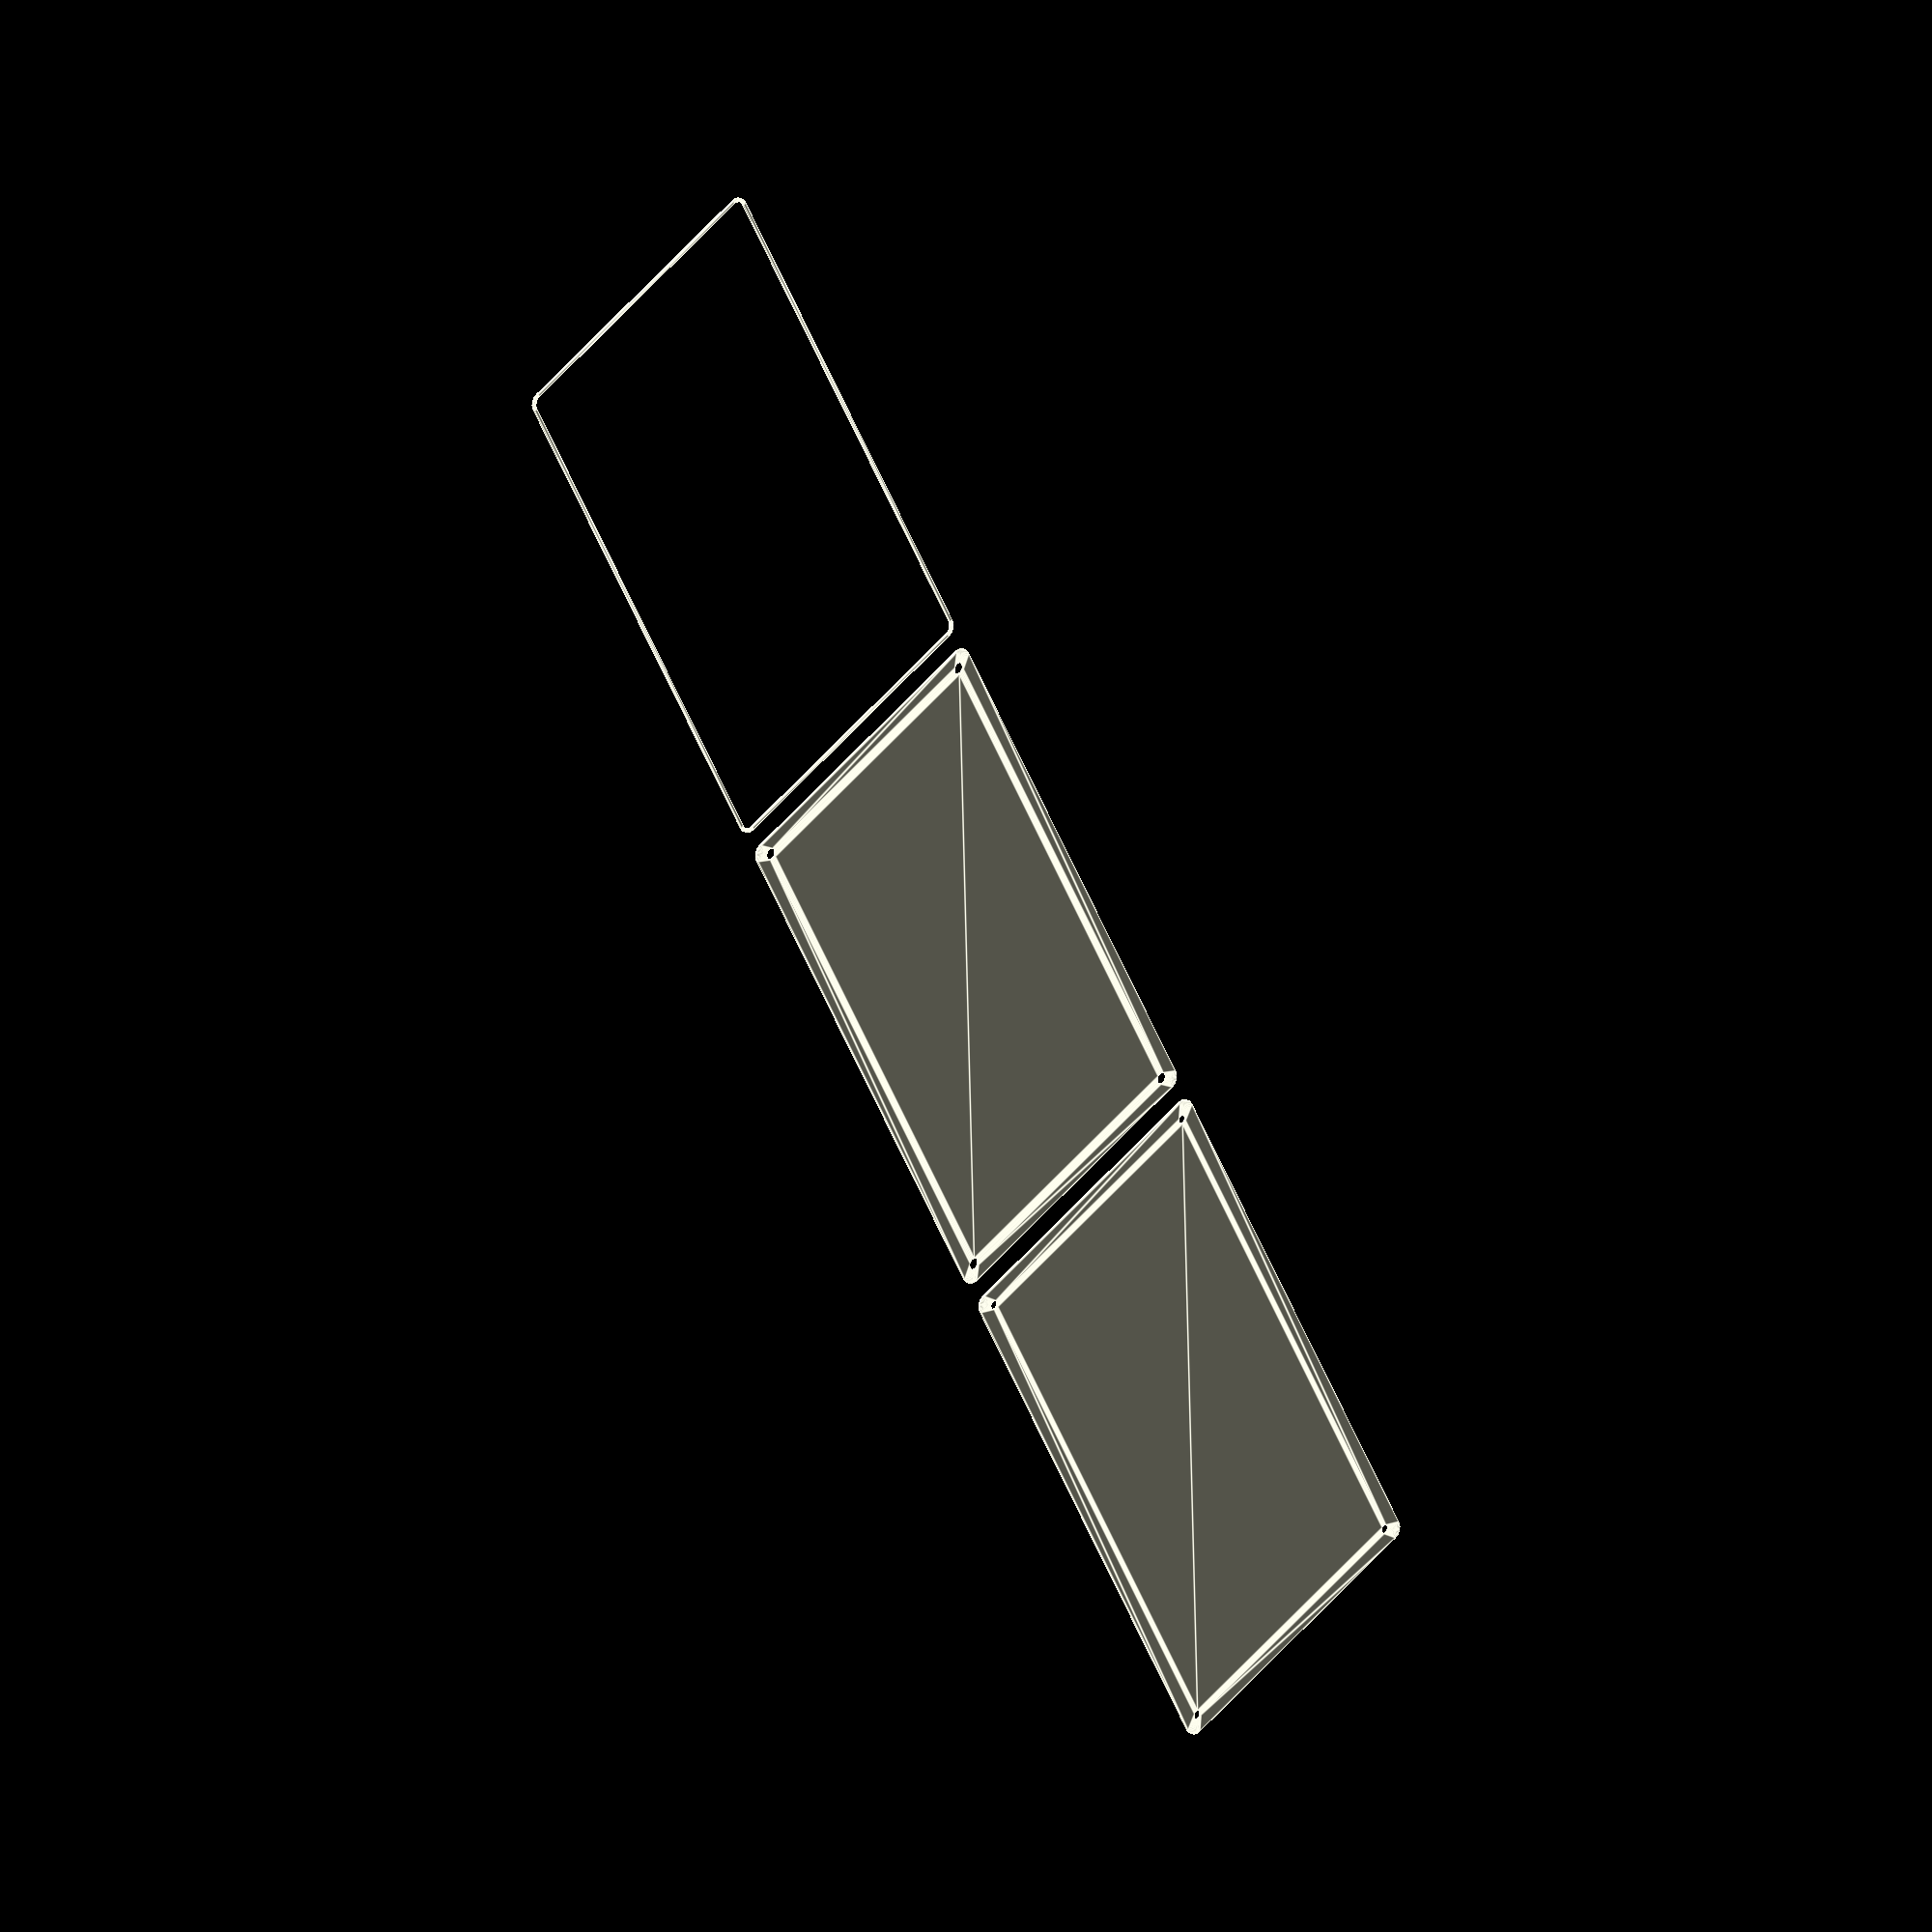
<openscad>
$fn = 50;


union() {
	translate(v = [0, 0, 0]) {
		projection() {
			intersection() {
				translate(v = [-500, -500, -6.0000000000]) {
					cube(size = [1000, 1000, 0.1000000000]);
				}
				difference() {
					union() {
						hull() {
							translate(v = [-62.5000000000, 122.5000000000, 0]) {
								cylinder(h = 15, r = 5);
							}
							translate(v = [62.5000000000, 122.5000000000, 0]) {
								cylinder(h = 15, r = 5);
							}
							translate(v = [-62.5000000000, -122.5000000000, 0]) {
								cylinder(h = 15, r = 5);
							}
							translate(v = [62.5000000000, -122.5000000000, 0]) {
								cylinder(h = 15, r = 5);
							}
						}
					}
					union() {
						translate(v = [-60.0000000000, -120.0000000000, 2]) {
							rotate(a = [0, 0, 0]) {
								difference() {
									union() {
										translate(v = [0, 0, -1.7000000000]) {
											cylinder(h = 1.7000000000, r1 = 1.5000000000, r2 = 2.4000000000);
										}
										cylinder(h = 50, r = 2.4000000000);
										translate(v = [0, 0, -6.0000000000]) {
											cylinder(h = 6, r = 1.5000000000);
										}
										translate(v = [0, 0, -6.0000000000]) {
											cylinder(h = 6, r = 1.8000000000);
										}
										translate(v = [0, 0, -6.0000000000]) {
											cylinder(h = 6, r = 1.5000000000);
										}
									}
									union();
								}
							}
						}
						translate(v = [60.0000000000, -120.0000000000, 2]) {
							rotate(a = [0, 0, 0]) {
								difference() {
									union() {
										translate(v = [0, 0, -1.7000000000]) {
											cylinder(h = 1.7000000000, r1 = 1.5000000000, r2 = 2.4000000000);
										}
										cylinder(h = 50, r = 2.4000000000);
										translate(v = [0, 0, -6.0000000000]) {
											cylinder(h = 6, r = 1.5000000000);
										}
										translate(v = [0, 0, -6.0000000000]) {
											cylinder(h = 6, r = 1.8000000000);
										}
										translate(v = [0, 0, -6.0000000000]) {
											cylinder(h = 6, r = 1.5000000000);
										}
									}
									union();
								}
							}
						}
						translate(v = [-60.0000000000, 120.0000000000, 2]) {
							rotate(a = [0, 0, 0]) {
								difference() {
									union() {
										translate(v = [0, 0, -1.7000000000]) {
											cylinder(h = 1.7000000000, r1 = 1.5000000000, r2 = 2.4000000000);
										}
										cylinder(h = 50, r = 2.4000000000);
										translate(v = [0, 0, -6.0000000000]) {
											cylinder(h = 6, r = 1.5000000000);
										}
										translate(v = [0, 0, -6.0000000000]) {
											cylinder(h = 6, r = 1.8000000000);
										}
										translate(v = [0, 0, -6.0000000000]) {
											cylinder(h = 6, r = 1.5000000000);
										}
									}
									union();
								}
							}
						}
						translate(v = [60.0000000000, 120.0000000000, 2]) {
							rotate(a = [0, 0, 0]) {
								difference() {
									union() {
										translate(v = [0, 0, -1.7000000000]) {
											cylinder(h = 1.7000000000, r1 = 1.5000000000, r2 = 2.4000000000);
										}
										cylinder(h = 50, r = 2.4000000000);
										translate(v = [0, 0, -6.0000000000]) {
											cylinder(h = 6, r = 1.5000000000);
										}
										translate(v = [0, 0, -6.0000000000]) {
											cylinder(h = 6, r = 1.8000000000);
										}
										translate(v = [0, 0, -6.0000000000]) {
											cylinder(h = 6, r = 1.5000000000);
										}
									}
									union();
								}
							}
						}
						translate(v = [0, 0, 3]) {
							hull() {
								union() {
									translate(v = [-62.0000000000, 122.0000000000, 4]) {
										cylinder(h = 27, r = 4);
									}
									translate(v = [-62.0000000000, 122.0000000000, 4]) {
										sphere(r = 4);
									}
									translate(v = [-62.0000000000, 122.0000000000, 31]) {
										sphere(r = 4);
									}
								}
								union() {
									translate(v = [62.0000000000, 122.0000000000, 4]) {
										cylinder(h = 27, r = 4);
									}
									translate(v = [62.0000000000, 122.0000000000, 4]) {
										sphere(r = 4);
									}
									translate(v = [62.0000000000, 122.0000000000, 31]) {
										sphere(r = 4);
									}
								}
								union() {
									translate(v = [-62.0000000000, -122.0000000000, 4]) {
										cylinder(h = 27, r = 4);
									}
									translate(v = [-62.0000000000, -122.0000000000, 4]) {
										sphere(r = 4);
									}
									translate(v = [-62.0000000000, -122.0000000000, 31]) {
										sphere(r = 4);
									}
								}
								union() {
									translate(v = [62.0000000000, -122.0000000000, 4]) {
										cylinder(h = 27, r = 4);
									}
									translate(v = [62.0000000000, -122.0000000000, 4]) {
										sphere(r = 4);
									}
									translate(v = [62.0000000000, -122.0000000000, 31]) {
										sphere(r = 4);
									}
								}
							}
						}
					}
				}
			}
		}
	}
	translate(v = [0, 264, 0]) {
		projection() {
			intersection() {
				translate(v = [-500, -500, -3.0000000000]) {
					cube(size = [1000, 1000, 0.1000000000]);
				}
				difference() {
					union() {
						hull() {
							translate(v = [-62.5000000000, 122.5000000000, 0]) {
								cylinder(h = 15, r = 5);
							}
							translate(v = [62.5000000000, 122.5000000000, 0]) {
								cylinder(h = 15, r = 5);
							}
							translate(v = [-62.5000000000, -122.5000000000, 0]) {
								cylinder(h = 15, r = 5);
							}
							translate(v = [62.5000000000, -122.5000000000, 0]) {
								cylinder(h = 15, r = 5);
							}
						}
					}
					union() {
						translate(v = [-60.0000000000, -120.0000000000, 2]) {
							rotate(a = [0, 0, 0]) {
								difference() {
									union() {
										translate(v = [0, 0, -1.7000000000]) {
											cylinder(h = 1.7000000000, r1 = 1.5000000000, r2 = 2.4000000000);
										}
										cylinder(h = 50, r = 2.4000000000);
										translate(v = [0, 0, -6.0000000000]) {
											cylinder(h = 6, r = 1.5000000000);
										}
										translate(v = [0, 0, -6.0000000000]) {
											cylinder(h = 6, r = 1.8000000000);
										}
										translate(v = [0, 0, -6.0000000000]) {
											cylinder(h = 6, r = 1.5000000000);
										}
									}
									union();
								}
							}
						}
						translate(v = [60.0000000000, -120.0000000000, 2]) {
							rotate(a = [0, 0, 0]) {
								difference() {
									union() {
										translate(v = [0, 0, -1.7000000000]) {
											cylinder(h = 1.7000000000, r1 = 1.5000000000, r2 = 2.4000000000);
										}
										cylinder(h = 50, r = 2.4000000000);
										translate(v = [0, 0, -6.0000000000]) {
											cylinder(h = 6, r = 1.5000000000);
										}
										translate(v = [0, 0, -6.0000000000]) {
											cylinder(h = 6, r = 1.8000000000);
										}
										translate(v = [0, 0, -6.0000000000]) {
											cylinder(h = 6, r = 1.5000000000);
										}
									}
									union();
								}
							}
						}
						translate(v = [-60.0000000000, 120.0000000000, 2]) {
							rotate(a = [0, 0, 0]) {
								difference() {
									union() {
										translate(v = [0, 0, -1.7000000000]) {
											cylinder(h = 1.7000000000, r1 = 1.5000000000, r2 = 2.4000000000);
										}
										cylinder(h = 50, r = 2.4000000000);
										translate(v = [0, 0, -6.0000000000]) {
											cylinder(h = 6, r = 1.5000000000);
										}
										translate(v = [0, 0, -6.0000000000]) {
											cylinder(h = 6, r = 1.8000000000);
										}
										translate(v = [0, 0, -6.0000000000]) {
											cylinder(h = 6, r = 1.5000000000);
										}
									}
									union();
								}
							}
						}
						translate(v = [60.0000000000, 120.0000000000, 2]) {
							rotate(a = [0, 0, 0]) {
								difference() {
									union() {
										translate(v = [0, 0, -1.7000000000]) {
											cylinder(h = 1.7000000000, r1 = 1.5000000000, r2 = 2.4000000000);
										}
										cylinder(h = 50, r = 2.4000000000);
										translate(v = [0, 0, -6.0000000000]) {
											cylinder(h = 6, r = 1.5000000000);
										}
										translate(v = [0, 0, -6.0000000000]) {
											cylinder(h = 6, r = 1.8000000000);
										}
										translate(v = [0, 0, -6.0000000000]) {
											cylinder(h = 6, r = 1.5000000000);
										}
									}
									union();
								}
							}
						}
						translate(v = [0, 0, 3]) {
							hull() {
								union() {
									translate(v = [-62.0000000000, 122.0000000000, 4]) {
										cylinder(h = 27, r = 4);
									}
									translate(v = [-62.0000000000, 122.0000000000, 4]) {
										sphere(r = 4);
									}
									translate(v = [-62.0000000000, 122.0000000000, 31]) {
										sphere(r = 4);
									}
								}
								union() {
									translate(v = [62.0000000000, 122.0000000000, 4]) {
										cylinder(h = 27, r = 4);
									}
									translate(v = [62.0000000000, 122.0000000000, 4]) {
										sphere(r = 4);
									}
									translate(v = [62.0000000000, 122.0000000000, 31]) {
										sphere(r = 4);
									}
								}
								union() {
									translate(v = [-62.0000000000, -122.0000000000, 4]) {
										cylinder(h = 27, r = 4);
									}
									translate(v = [-62.0000000000, -122.0000000000, 4]) {
										sphere(r = 4);
									}
									translate(v = [-62.0000000000, -122.0000000000, 31]) {
										sphere(r = 4);
									}
								}
								union() {
									translate(v = [62.0000000000, -122.0000000000, 4]) {
										cylinder(h = 27, r = 4);
									}
									translate(v = [62.0000000000, -122.0000000000, 4]) {
										sphere(r = 4);
									}
									translate(v = [62.0000000000, -122.0000000000, 31]) {
										sphere(r = 4);
									}
								}
							}
						}
					}
				}
			}
		}
	}
	translate(v = [0, 528, 0]) {
		projection() {
			intersection() {
				translate(v = [-500, -500, 0.0000000000]) {
					cube(size = [1000, 1000, 0.1000000000]);
				}
				difference() {
					union() {
						hull() {
							translate(v = [-62.5000000000, 122.5000000000, 0]) {
								cylinder(h = 15, r = 5);
							}
							translate(v = [62.5000000000, 122.5000000000, 0]) {
								cylinder(h = 15, r = 5);
							}
							translate(v = [-62.5000000000, -122.5000000000, 0]) {
								cylinder(h = 15, r = 5);
							}
							translate(v = [62.5000000000, -122.5000000000, 0]) {
								cylinder(h = 15, r = 5);
							}
						}
					}
					union() {
						translate(v = [-60.0000000000, -120.0000000000, 2]) {
							rotate(a = [0, 0, 0]) {
								difference() {
									union() {
										translate(v = [0, 0, -1.7000000000]) {
											cylinder(h = 1.7000000000, r1 = 1.5000000000, r2 = 2.4000000000);
										}
										cylinder(h = 50, r = 2.4000000000);
										translate(v = [0, 0, -6.0000000000]) {
											cylinder(h = 6, r = 1.5000000000);
										}
										translate(v = [0, 0, -6.0000000000]) {
											cylinder(h = 6, r = 1.8000000000);
										}
										translate(v = [0, 0, -6.0000000000]) {
											cylinder(h = 6, r = 1.5000000000);
										}
									}
									union();
								}
							}
						}
						translate(v = [60.0000000000, -120.0000000000, 2]) {
							rotate(a = [0, 0, 0]) {
								difference() {
									union() {
										translate(v = [0, 0, -1.7000000000]) {
											cylinder(h = 1.7000000000, r1 = 1.5000000000, r2 = 2.4000000000);
										}
										cylinder(h = 50, r = 2.4000000000);
										translate(v = [0, 0, -6.0000000000]) {
											cylinder(h = 6, r = 1.5000000000);
										}
										translate(v = [0, 0, -6.0000000000]) {
											cylinder(h = 6, r = 1.8000000000);
										}
										translate(v = [0, 0, -6.0000000000]) {
											cylinder(h = 6, r = 1.5000000000);
										}
									}
									union();
								}
							}
						}
						translate(v = [-60.0000000000, 120.0000000000, 2]) {
							rotate(a = [0, 0, 0]) {
								difference() {
									union() {
										translate(v = [0, 0, -1.7000000000]) {
											cylinder(h = 1.7000000000, r1 = 1.5000000000, r2 = 2.4000000000);
										}
										cylinder(h = 50, r = 2.4000000000);
										translate(v = [0, 0, -6.0000000000]) {
											cylinder(h = 6, r = 1.5000000000);
										}
										translate(v = [0, 0, -6.0000000000]) {
											cylinder(h = 6, r = 1.8000000000);
										}
										translate(v = [0, 0, -6.0000000000]) {
											cylinder(h = 6, r = 1.5000000000);
										}
									}
									union();
								}
							}
						}
						translate(v = [60.0000000000, 120.0000000000, 2]) {
							rotate(a = [0, 0, 0]) {
								difference() {
									union() {
										translate(v = [0, 0, -1.7000000000]) {
											cylinder(h = 1.7000000000, r1 = 1.5000000000, r2 = 2.4000000000);
										}
										cylinder(h = 50, r = 2.4000000000);
										translate(v = [0, 0, -6.0000000000]) {
											cylinder(h = 6, r = 1.5000000000);
										}
										translate(v = [0, 0, -6.0000000000]) {
											cylinder(h = 6, r = 1.8000000000);
										}
										translate(v = [0, 0, -6.0000000000]) {
											cylinder(h = 6, r = 1.5000000000);
										}
									}
									union();
								}
							}
						}
						translate(v = [0, 0, 3]) {
							hull() {
								union() {
									translate(v = [-62.0000000000, 122.0000000000, 4]) {
										cylinder(h = 27, r = 4);
									}
									translate(v = [-62.0000000000, 122.0000000000, 4]) {
										sphere(r = 4);
									}
									translate(v = [-62.0000000000, 122.0000000000, 31]) {
										sphere(r = 4);
									}
								}
								union() {
									translate(v = [62.0000000000, 122.0000000000, 4]) {
										cylinder(h = 27, r = 4);
									}
									translate(v = [62.0000000000, 122.0000000000, 4]) {
										sphere(r = 4);
									}
									translate(v = [62.0000000000, 122.0000000000, 31]) {
										sphere(r = 4);
									}
								}
								union() {
									translate(v = [-62.0000000000, -122.0000000000, 4]) {
										cylinder(h = 27, r = 4);
									}
									translate(v = [-62.0000000000, -122.0000000000, 4]) {
										sphere(r = 4);
									}
									translate(v = [-62.0000000000, -122.0000000000, 31]) {
										sphere(r = 4);
									}
								}
								union() {
									translate(v = [62.0000000000, -122.0000000000, 4]) {
										cylinder(h = 27, r = 4);
									}
									translate(v = [62.0000000000, -122.0000000000, 4]) {
										sphere(r = 4);
									}
									translate(v = [62.0000000000, -122.0000000000, 31]) {
										sphere(r = 4);
									}
								}
							}
						}
					}
				}
			}
		}
	}
	translate(v = [0, 792, 0]) {
		projection() {
			intersection() {
				translate(v = [-500, -500, 3.0000000000]) {
					cube(size = [1000, 1000, 0.1000000000]);
				}
				difference() {
					union() {
						hull() {
							translate(v = [-62.5000000000, 122.5000000000, 0]) {
								cylinder(h = 15, r = 5);
							}
							translate(v = [62.5000000000, 122.5000000000, 0]) {
								cylinder(h = 15, r = 5);
							}
							translate(v = [-62.5000000000, -122.5000000000, 0]) {
								cylinder(h = 15, r = 5);
							}
							translate(v = [62.5000000000, -122.5000000000, 0]) {
								cylinder(h = 15, r = 5);
							}
						}
					}
					union() {
						translate(v = [-60.0000000000, -120.0000000000, 2]) {
							rotate(a = [0, 0, 0]) {
								difference() {
									union() {
										translate(v = [0, 0, -1.7000000000]) {
											cylinder(h = 1.7000000000, r1 = 1.5000000000, r2 = 2.4000000000);
										}
										cylinder(h = 50, r = 2.4000000000);
										translate(v = [0, 0, -6.0000000000]) {
											cylinder(h = 6, r = 1.5000000000);
										}
										translate(v = [0, 0, -6.0000000000]) {
											cylinder(h = 6, r = 1.8000000000);
										}
										translate(v = [0, 0, -6.0000000000]) {
											cylinder(h = 6, r = 1.5000000000);
										}
									}
									union();
								}
							}
						}
						translate(v = [60.0000000000, -120.0000000000, 2]) {
							rotate(a = [0, 0, 0]) {
								difference() {
									union() {
										translate(v = [0, 0, -1.7000000000]) {
											cylinder(h = 1.7000000000, r1 = 1.5000000000, r2 = 2.4000000000);
										}
										cylinder(h = 50, r = 2.4000000000);
										translate(v = [0, 0, -6.0000000000]) {
											cylinder(h = 6, r = 1.5000000000);
										}
										translate(v = [0, 0, -6.0000000000]) {
											cylinder(h = 6, r = 1.8000000000);
										}
										translate(v = [0, 0, -6.0000000000]) {
											cylinder(h = 6, r = 1.5000000000);
										}
									}
									union();
								}
							}
						}
						translate(v = [-60.0000000000, 120.0000000000, 2]) {
							rotate(a = [0, 0, 0]) {
								difference() {
									union() {
										translate(v = [0, 0, -1.7000000000]) {
											cylinder(h = 1.7000000000, r1 = 1.5000000000, r2 = 2.4000000000);
										}
										cylinder(h = 50, r = 2.4000000000);
										translate(v = [0, 0, -6.0000000000]) {
											cylinder(h = 6, r = 1.5000000000);
										}
										translate(v = [0, 0, -6.0000000000]) {
											cylinder(h = 6, r = 1.8000000000);
										}
										translate(v = [0, 0, -6.0000000000]) {
											cylinder(h = 6, r = 1.5000000000);
										}
									}
									union();
								}
							}
						}
						translate(v = [60.0000000000, 120.0000000000, 2]) {
							rotate(a = [0, 0, 0]) {
								difference() {
									union() {
										translate(v = [0, 0, -1.7000000000]) {
											cylinder(h = 1.7000000000, r1 = 1.5000000000, r2 = 2.4000000000);
										}
										cylinder(h = 50, r = 2.4000000000);
										translate(v = [0, 0, -6.0000000000]) {
											cylinder(h = 6, r = 1.5000000000);
										}
										translate(v = [0, 0, -6.0000000000]) {
											cylinder(h = 6, r = 1.8000000000);
										}
										translate(v = [0, 0, -6.0000000000]) {
											cylinder(h = 6, r = 1.5000000000);
										}
									}
									union();
								}
							}
						}
						translate(v = [0, 0, 3]) {
							hull() {
								union() {
									translate(v = [-62.0000000000, 122.0000000000, 4]) {
										cylinder(h = 27, r = 4);
									}
									translate(v = [-62.0000000000, 122.0000000000, 4]) {
										sphere(r = 4);
									}
									translate(v = [-62.0000000000, 122.0000000000, 31]) {
										sphere(r = 4);
									}
								}
								union() {
									translate(v = [62.0000000000, 122.0000000000, 4]) {
										cylinder(h = 27, r = 4);
									}
									translate(v = [62.0000000000, 122.0000000000, 4]) {
										sphere(r = 4);
									}
									translate(v = [62.0000000000, 122.0000000000, 31]) {
										sphere(r = 4);
									}
								}
								union() {
									translate(v = [-62.0000000000, -122.0000000000, 4]) {
										cylinder(h = 27, r = 4);
									}
									translate(v = [-62.0000000000, -122.0000000000, 4]) {
										sphere(r = 4);
									}
									translate(v = [-62.0000000000, -122.0000000000, 31]) {
										sphere(r = 4);
									}
								}
								union() {
									translate(v = [62.0000000000, -122.0000000000, 4]) {
										cylinder(h = 27, r = 4);
									}
									translate(v = [62.0000000000, -122.0000000000, 4]) {
										sphere(r = 4);
									}
									translate(v = [62.0000000000, -122.0000000000, 31]) {
										sphere(r = 4);
									}
								}
							}
						}
					}
				}
			}
		}
	}
	translate(v = [0, 1056, 0]) {
		projection() {
			intersection() {
				translate(v = [-500, -500, 6.0000000000]) {
					cube(size = [1000, 1000, 0.1000000000]);
				}
				difference() {
					union() {
						hull() {
							translate(v = [-62.5000000000, 122.5000000000, 0]) {
								cylinder(h = 15, r = 5);
							}
							translate(v = [62.5000000000, 122.5000000000, 0]) {
								cylinder(h = 15, r = 5);
							}
							translate(v = [-62.5000000000, -122.5000000000, 0]) {
								cylinder(h = 15, r = 5);
							}
							translate(v = [62.5000000000, -122.5000000000, 0]) {
								cylinder(h = 15, r = 5);
							}
						}
					}
					union() {
						translate(v = [-60.0000000000, -120.0000000000, 2]) {
							rotate(a = [0, 0, 0]) {
								difference() {
									union() {
										translate(v = [0, 0, -1.7000000000]) {
											cylinder(h = 1.7000000000, r1 = 1.5000000000, r2 = 2.4000000000);
										}
										cylinder(h = 50, r = 2.4000000000);
										translate(v = [0, 0, -6.0000000000]) {
											cylinder(h = 6, r = 1.5000000000);
										}
										translate(v = [0, 0, -6.0000000000]) {
											cylinder(h = 6, r = 1.8000000000);
										}
										translate(v = [0, 0, -6.0000000000]) {
											cylinder(h = 6, r = 1.5000000000);
										}
									}
									union();
								}
							}
						}
						translate(v = [60.0000000000, -120.0000000000, 2]) {
							rotate(a = [0, 0, 0]) {
								difference() {
									union() {
										translate(v = [0, 0, -1.7000000000]) {
											cylinder(h = 1.7000000000, r1 = 1.5000000000, r2 = 2.4000000000);
										}
										cylinder(h = 50, r = 2.4000000000);
										translate(v = [0, 0, -6.0000000000]) {
											cylinder(h = 6, r = 1.5000000000);
										}
										translate(v = [0, 0, -6.0000000000]) {
											cylinder(h = 6, r = 1.8000000000);
										}
										translate(v = [0, 0, -6.0000000000]) {
											cylinder(h = 6, r = 1.5000000000);
										}
									}
									union();
								}
							}
						}
						translate(v = [-60.0000000000, 120.0000000000, 2]) {
							rotate(a = [0, 0, 0]) {
								difference() {
									union() {
										translate(v = [0, 0, -1.7000000000]) {
											cylinder(h = 1.7000000000, r1 = 1.5000000000, r2 = 2.4000000000);
										}
										cylinder(h = 50, r = 2.4000000000);
										translate(v = [0, 0, -6.0000000000]) {
											cylinder(h = 6, r = 1.5000000000);
										}
										translate(v = [0, 0, -6.0000000000]) {
											cylinder(h = 6, r = 1.8000000000);
										}
										translate(v = [0, 0, -6.0000000000]) {
											cylinder(h = 6, r = 1.5000000000);
										}
									}
									union();
								}
							}
						}
						translate(v = [60.0000000000, 120.0000000000, 2]) {
							rotate(a = [0, 0, 0]) {
								difference() {
									union() {
										translate(v = [0, 0, -1.7000000000]) {
											cylinder(h = 1.7000000000, r1 = 1.5000000000, r2 = 2.4000000000);
										}
										cylinder(h = 50, r = 2.4000000000);
										translate(v = [0, 0, -6.0000000000]) {
											cylinder(h = 6, r = 1.5000000000);
										}
										translate(v = [0, 0, -6.0000000000]) {
											cylinder(h = 6, r = 1.8000000000);
										}
										translate(v = [0, 0, -6.0000000000]) {
											cylinder(h = 6, r = 1.5000000000);
										}
									}
									union();
								}
							}
						}
						translate(v = [0, 0, 3]) {
							hull() {
								union() {
									translate(v = [-62.0000000000, 122.0000000000, 4]) {
										cylinder(h = 27, r = 4);
									}
									translate(v = [-62.0000000000, 122.0000000000, 4]) {
										sphere(r = 4);
									}
									translate(v = [-62.0000000000, 122.0000000000, 31]) {
										sphere(r = 4);
									}
								}
								union() {
									translate(v = [62.0000000000, 122.0000000000, 4]) {
										cylinder(h = 27, r = 4);
									}
									translate(v = [62.0000000000, 122.0000000000, 4]) {
										sphere(r = 4);
									}
									translate(v = [62.0000000000, 122.0000000000, 31]) {
										sphere(r = 4);
									}
								}
								union() {
									translate(v = [-62.0000000000, -122.0000000000, 4]) {
										cylinder(h = 27, r = 4);
									}
									translate(v = [-62.0000000000, -122.0000000000, 4]) {
										sphere(r = 4);
									}
									translate(v = [-62.0000000000, -122.0000000000, 31]) {
										sphere(r = 4);
									}
								}
								union() {
									translate(v = [62.0000000000, -122.0000000000, 4]) {
										cylinder(h = 27, r = 4);
									}
									translate(v = [62.0000000000, -122.0000000000, 4]) {
										sphere(r = 4);
									}
									translate(v = [62.0000000000, -122.0000000000, 31]) {
										sphere(r = 4);
									}
								}
							}
						}
					}
				}
			}
		}
	}
}
</openscad>
<views>
elev=159.8 azim=208.4 roll=41.8 proj=o view=edges
</views>
